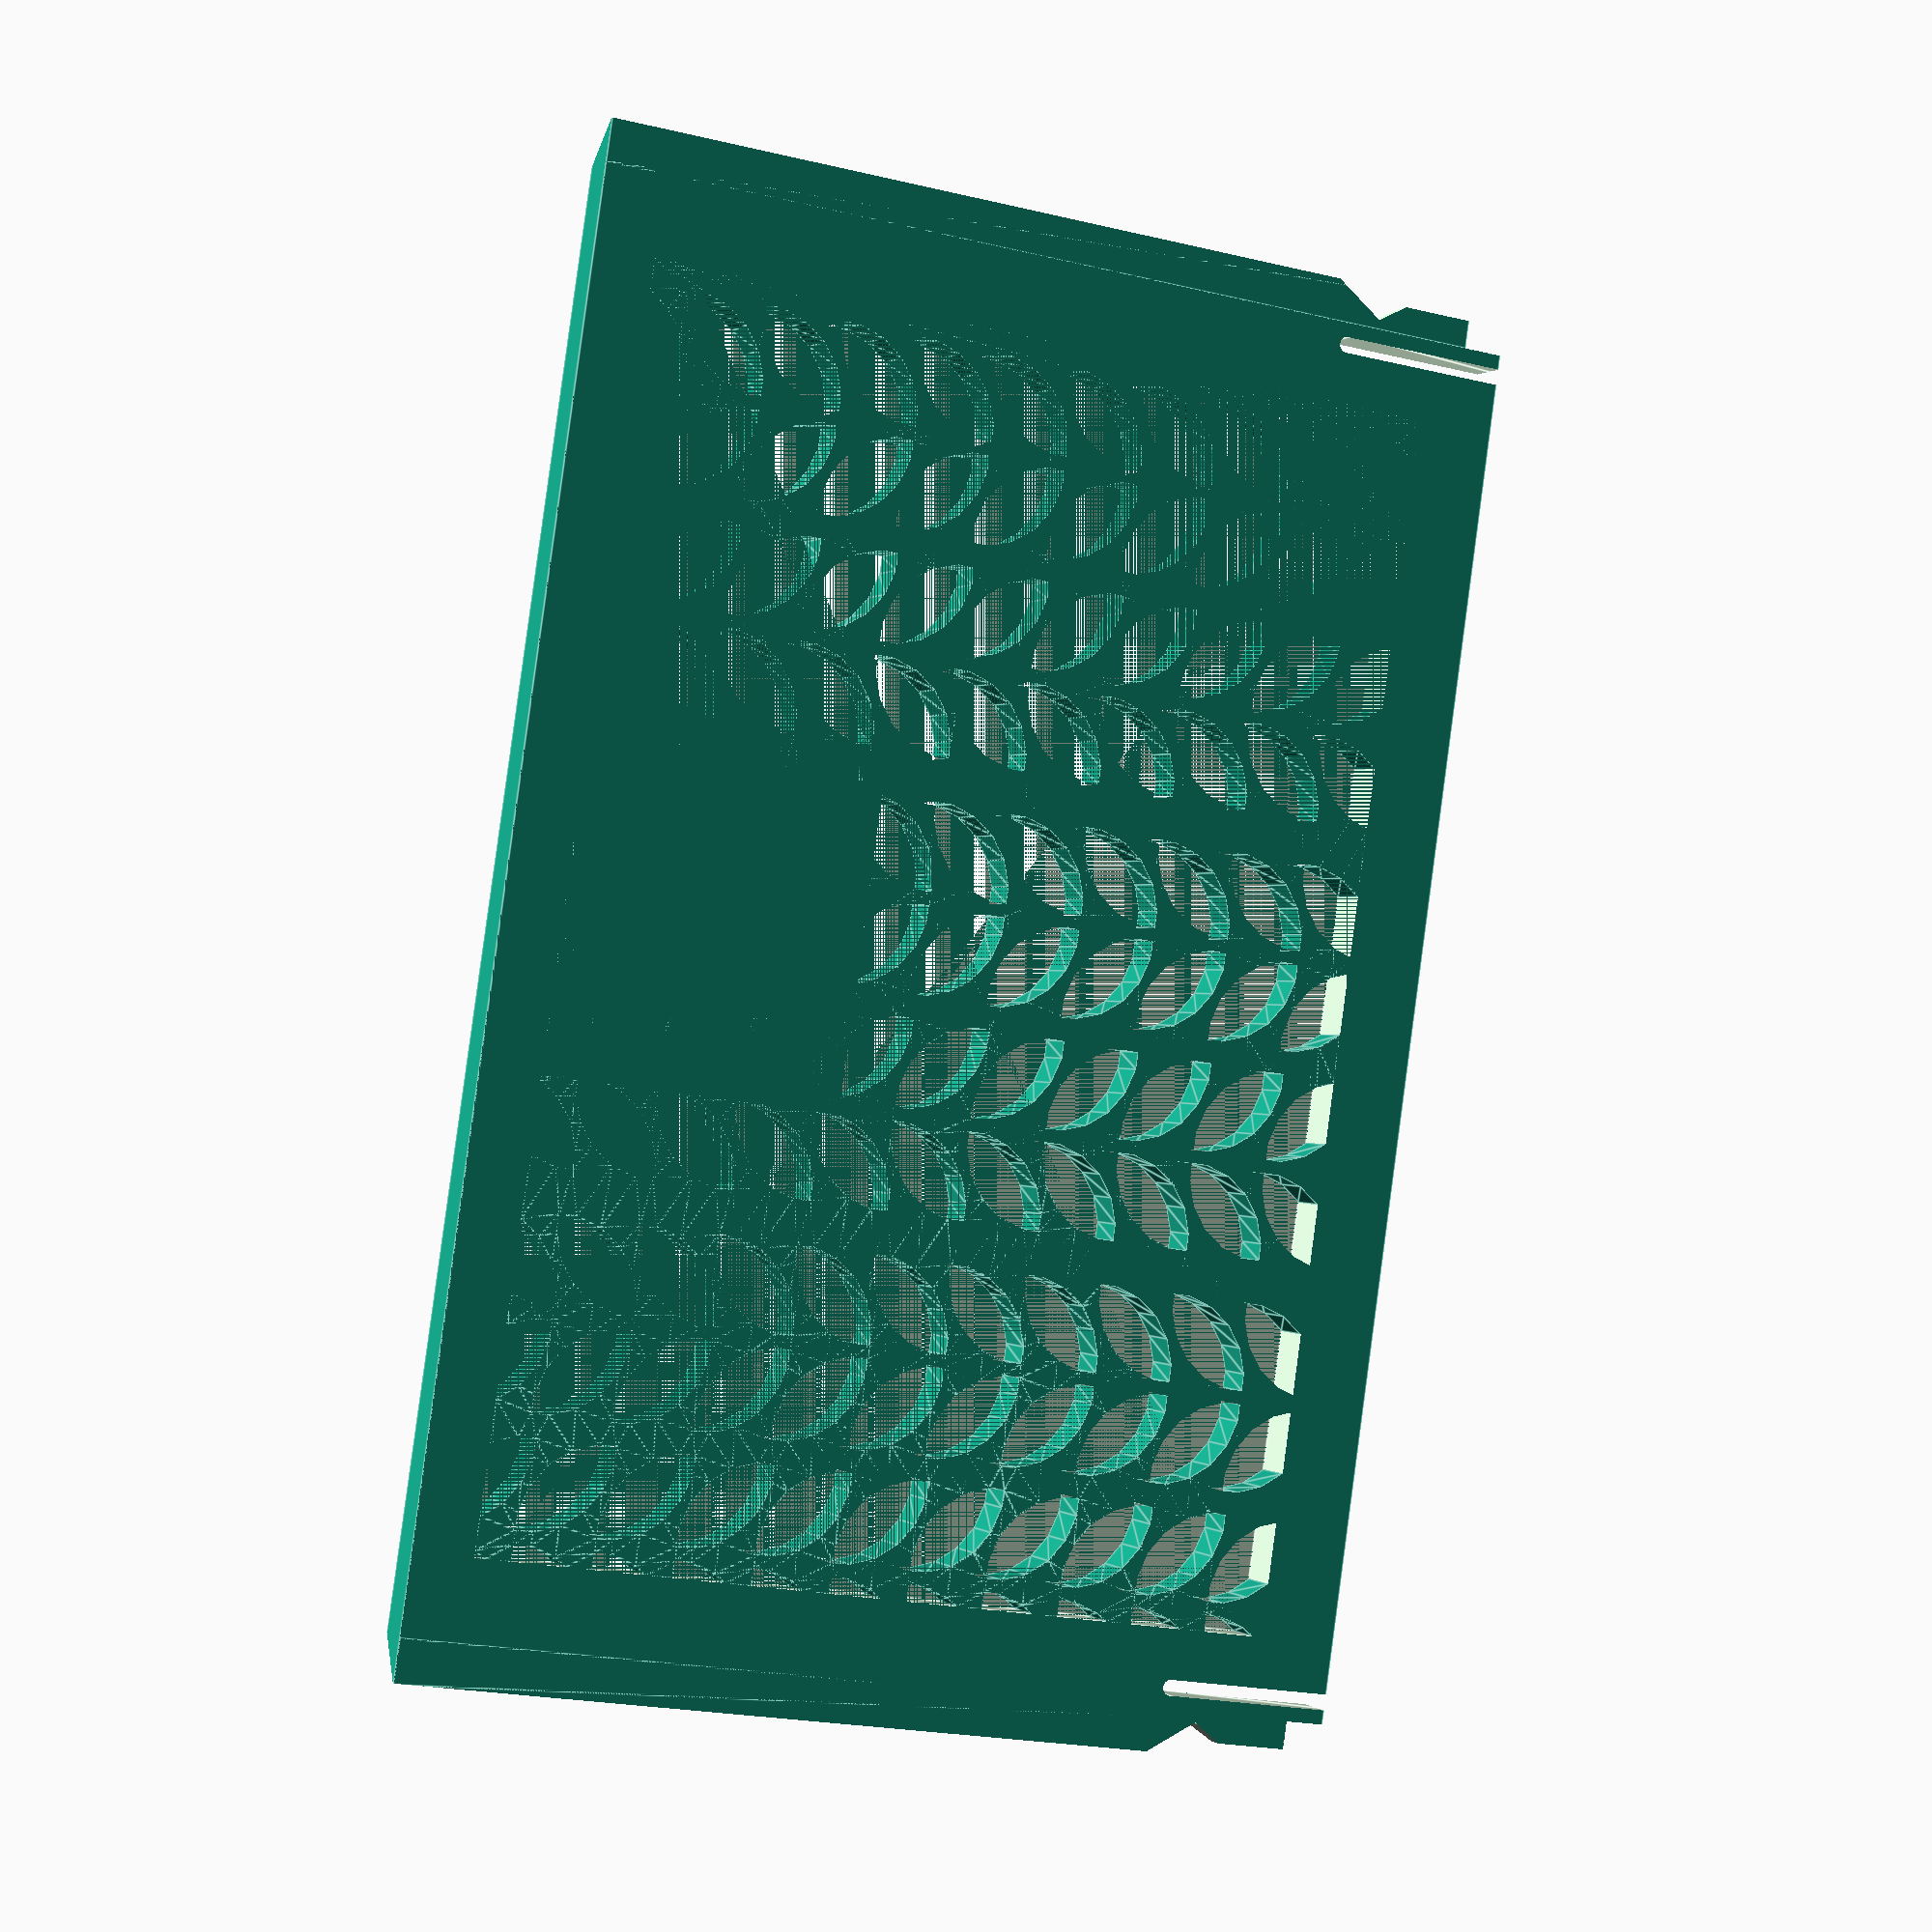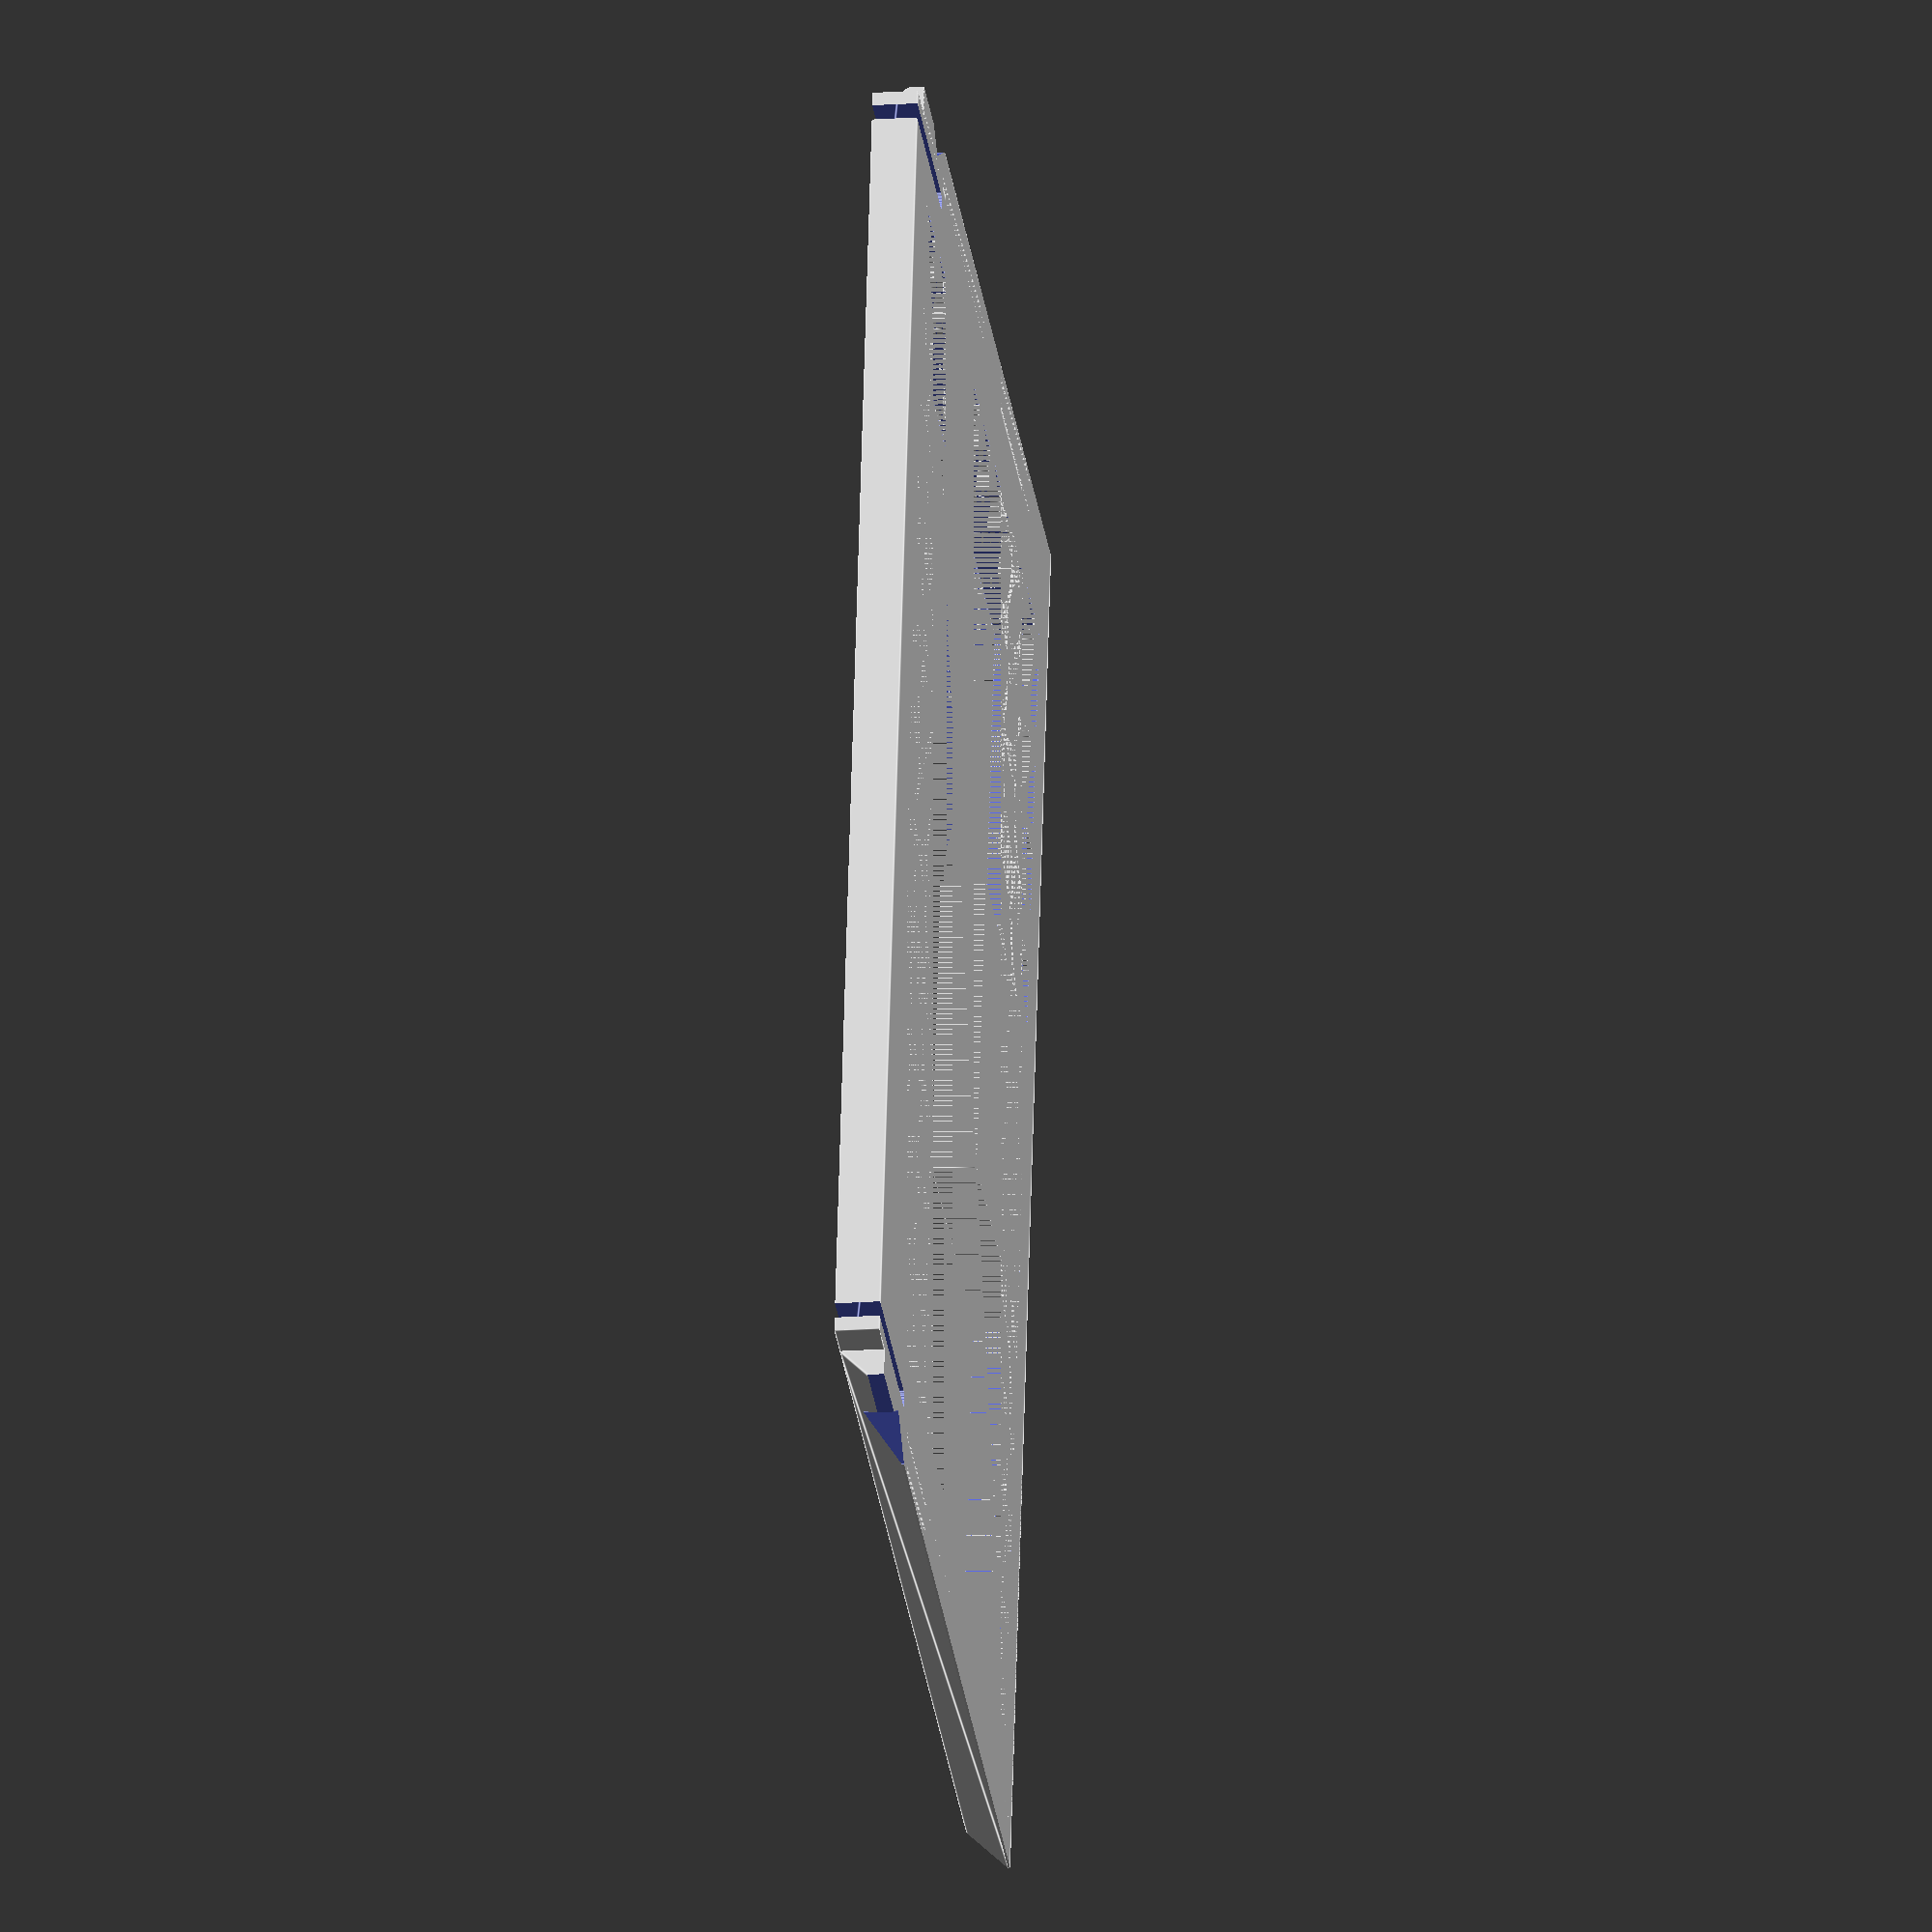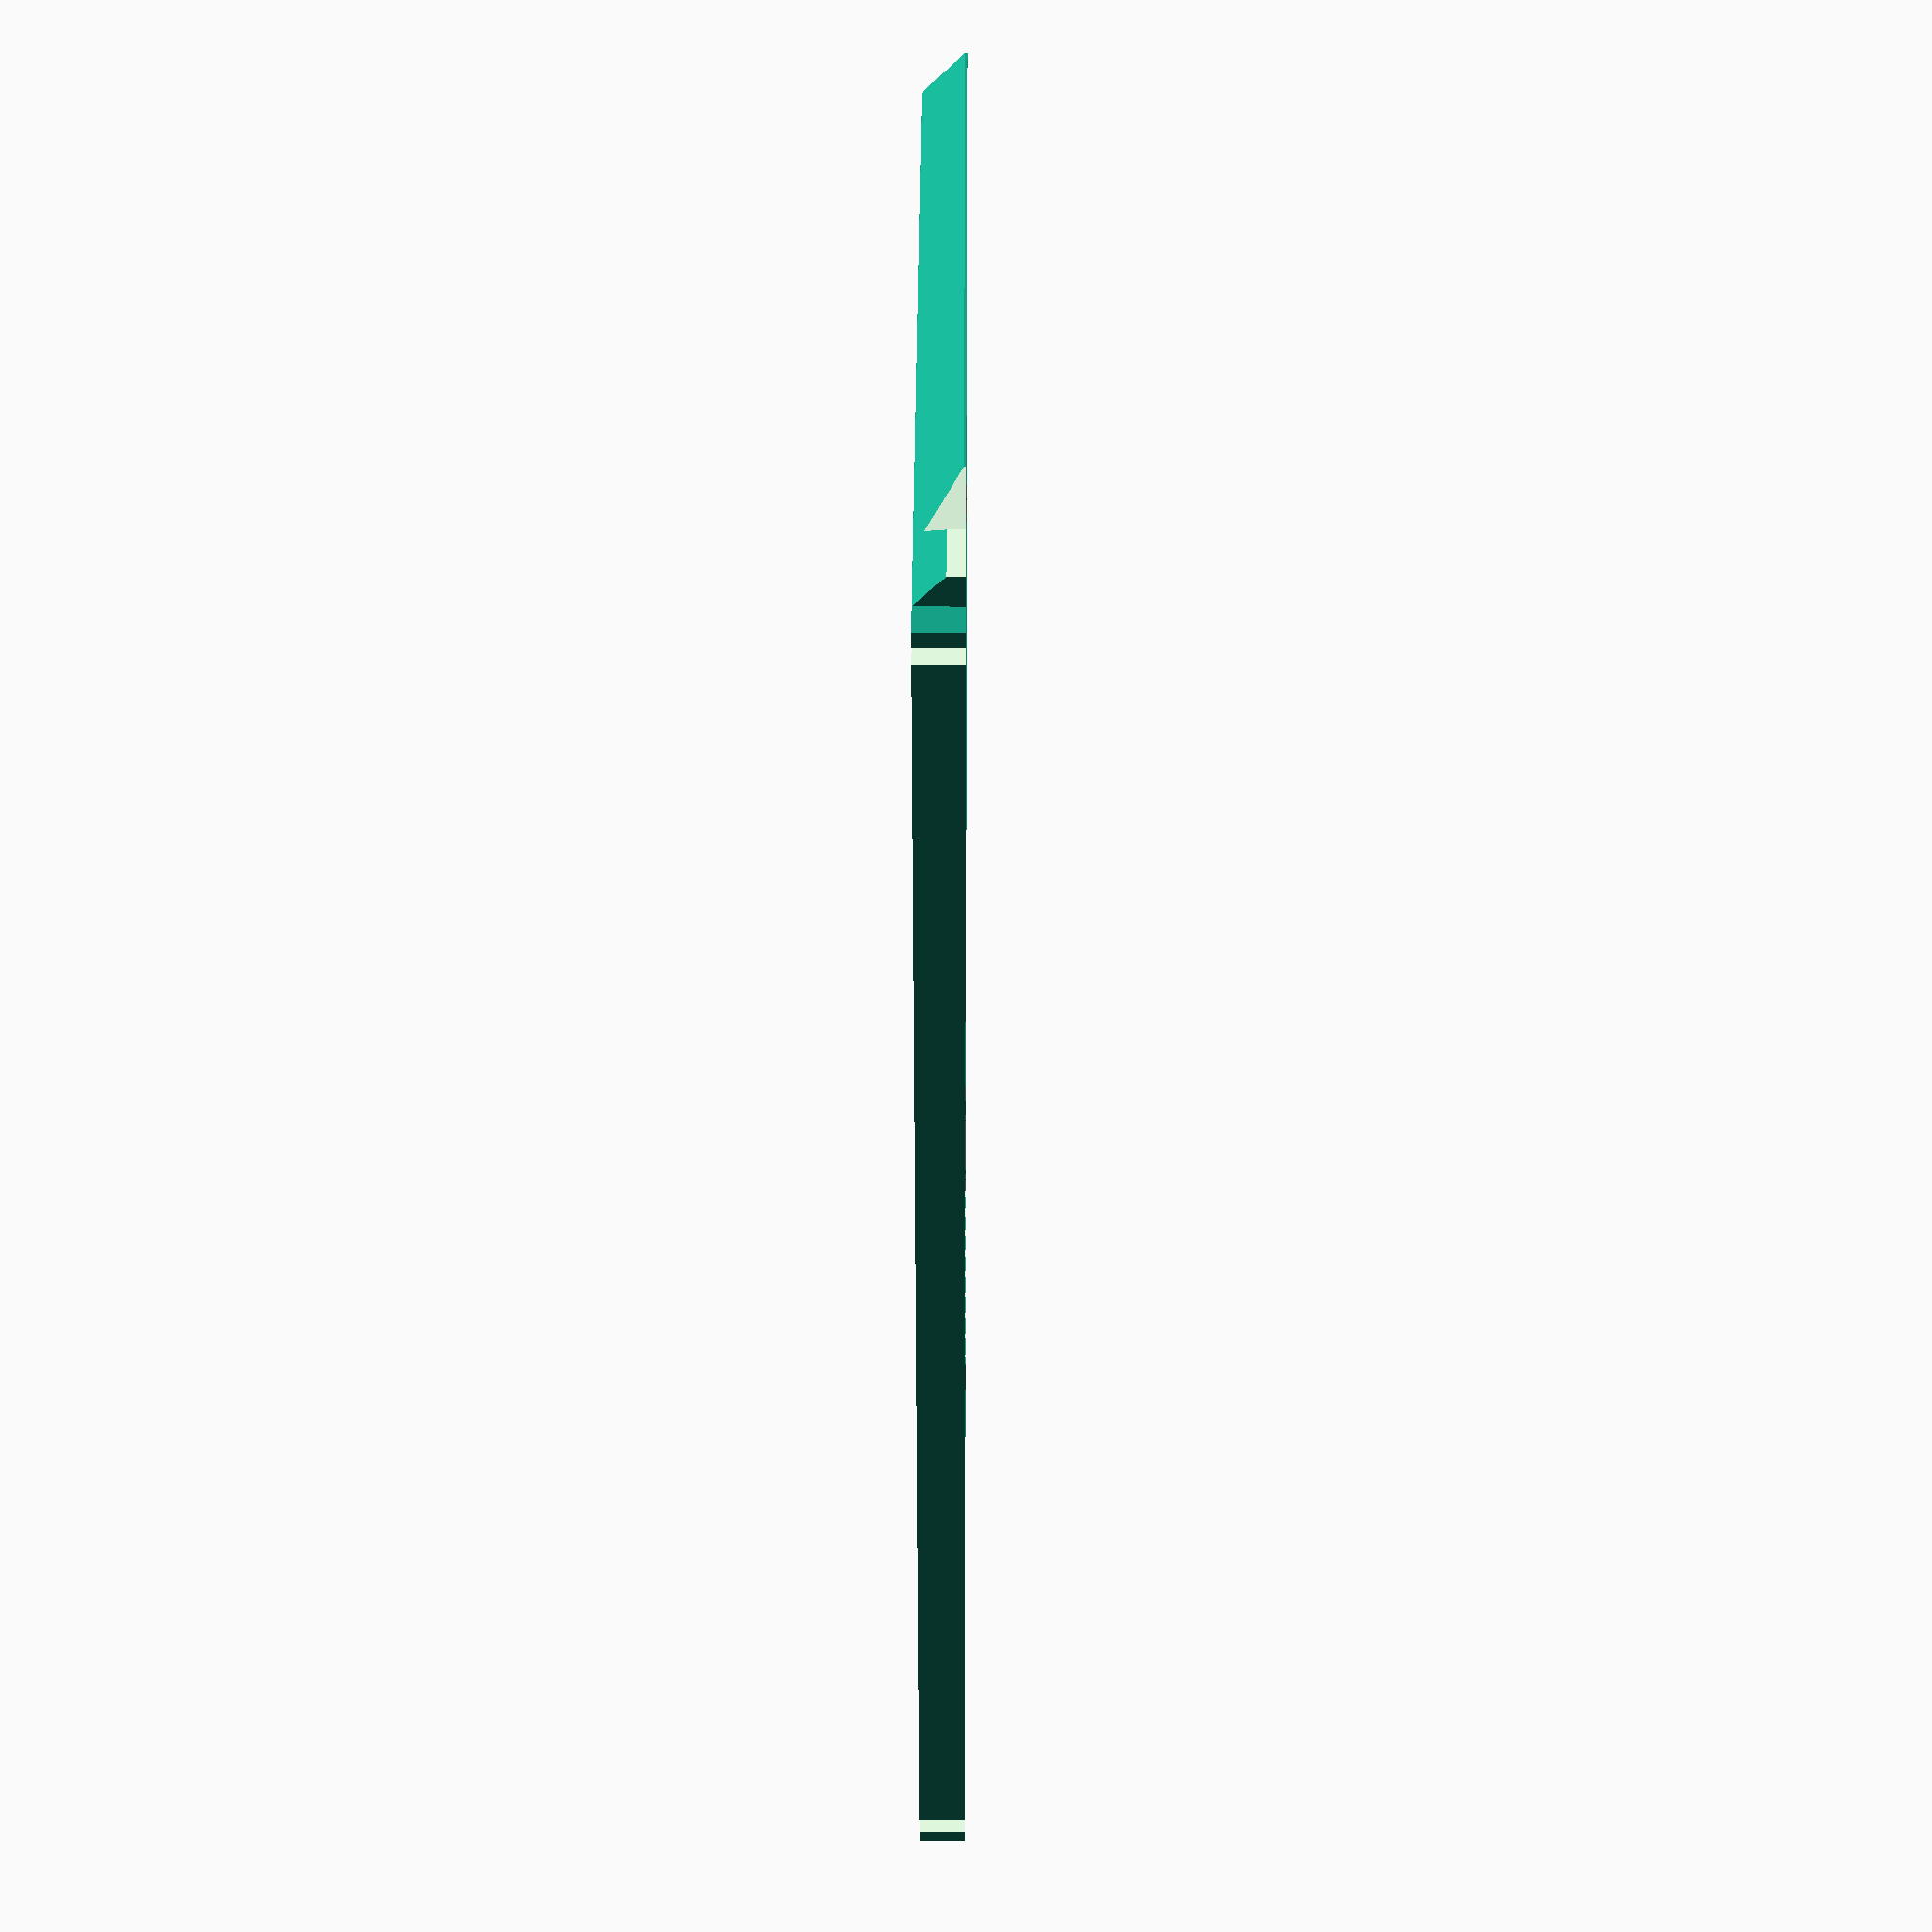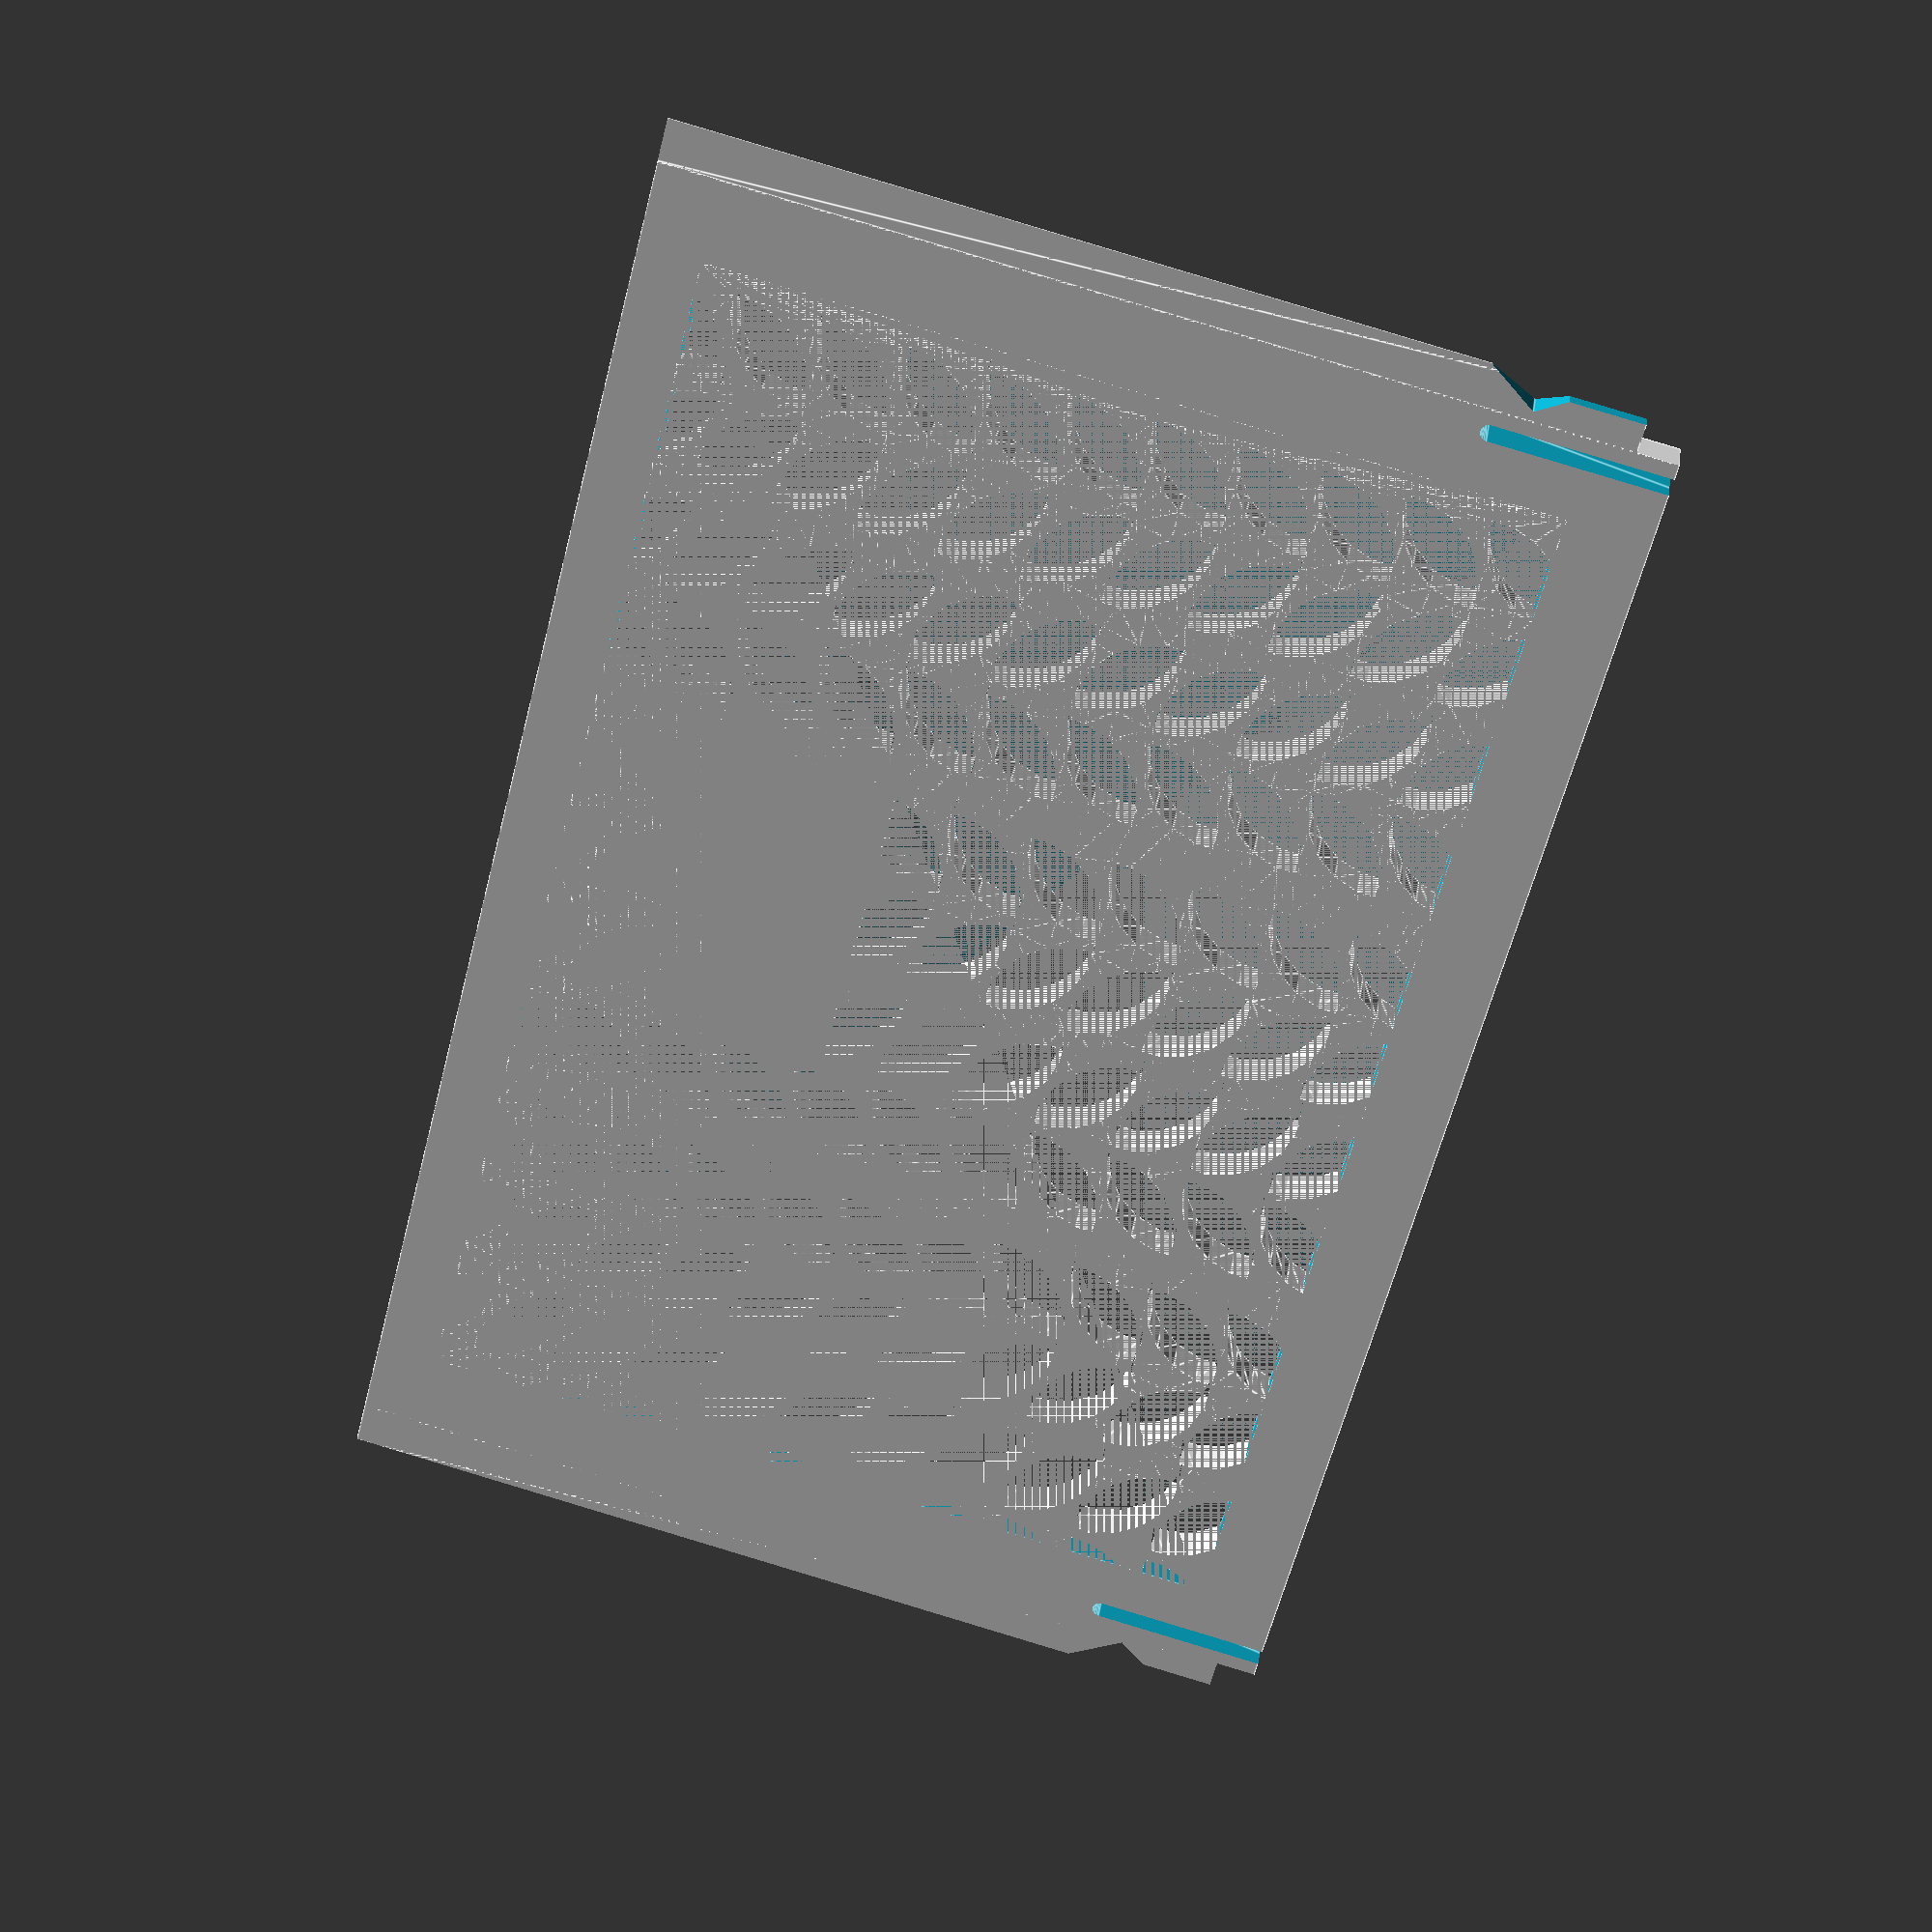
<openscad>
// Roundness
$fn = 20;

// Render
Objects = "Lid"; //  [Both, Box, Lid]

// Width of a single card + buffer
CardWidth = 70;    

// Height of a single card (exact)
CardHeight = 44;  

// Box Height  (Total = height card + gWT (bottom) + 2.2 lid + buffer)
BoxHeight = 50; 

// Size of each Card slot
Slots = [8,14,19];

// Number of rows of cards
Rows = 1;

// Slant the front of the box 
SlantFront = true;

// Labels for each card slot  (only recommended when Rows=1)
Labels = ["", "Markets", "",""];

// Size of botton cutout, % of width
Removal = 0.4;
AccessDepth = 0.3;

// Wall Thickness
gWT = 1.6;

// Tolerance
gTol = 0.3;
// Type of lid pattern
gPattern = "Leaf"; //  [Hex, Diamond, Web, Solid, Fancy]

// Box Height
LidH = 2.2;
RailThick = 1.4;
RailWidth = LidH + RailThick;

function SumList(list, start, end) = (start == end) ? list[start] : list[start] + SumList(list, start+1, end);

Angle = (((BoxHeight-gWT)/CardHeight) < 1) ? acos((BoxHeight-gWT)/CardHeight) : 0;
  
//Wall space for tilted wall
gWS =  gWT / cos(Angle);
// BoxWidth = CardWidth + 2*gWT;  obsolete

SlotsAdj = [for (i = [0:len(Slots)-1]) Slots[i]/cos(Angle)];
BoxLength = SumList(SlotsAdj,0,len(SlotsAdj)-1) + 2 *(len(Slots)+1);
RailPlace = [for (i = [0:len(Slots)-1]) -BoxLength/2 + SumList(SlotsAdj,0,i)+ (i+1)*2 ];

TotalX = BoxLength;
TotalY = CardWidth + 2*RailWidth;
TotalZ = BoxHeight;

// Height not counting the lid
AdjBoxHeight = TotalZ - LidH;

// final diminsions 
echo(TotalX,TotalY,TotalZ, Angle, RailPlace);

module RCube(x,y,z,ipR=4) {
    translate([-x/2,-y/2,0]) hull(){
      translate([ipR,ipR,ipR]) sphere(ipR);
      translate([x-ipR,ipR,ipR]) sphere(ipR);
      translate([ipR,y-ipR,ipR]) sphere(ipR);
      translate([x-ipR,y-ipR,ipR]) sphere(ipR);
      translate([ipR,ipR,z-ipR]) sphere(ipR);
      translate([x-ipR,ipR,z-ipR]) sphere(ipR);
      translate([ipR,y-ipR,z-ipR]) sphere(ipR);
      translate([x-ipR,y-ipR,z-ipR]) sphere(ipR);
      }  
} 

module football() {
    scale([0.7,0.7])
    intersection(){
        translate([-4,0]) circle(6);
        translate([4,0]) circle(6);
    }
}

module leaf_lattice(ipX, ipY, DSize, WSize)  {
    lXOffset = 4;
    lYOffset = 22;

	difference()  {
		square([ipX, ipY]);
		for (x=[0:lXOffset:ipX]) {
            for (y=[0:lYOffset:ipY+lYOffset]){
  			   translate([x, y+(1/8*lYOffset)+0.5]) rotate([0,0,-45]) football();
			   translate([x, y+(3/8*lYOffset)]) rotate([0,0,45]) football();
  			   translate([x, y-(1/8*lYOffset)-0.5]) rotate([0,0,-45]) football();
			   translate([x, y-(3/8*lYOffset)]) rotate([0,0,45]) football();		}
        }  
	}
}


module lid(ipPattern = "Hex", ipTol = 0.3){
  lAdjX = TotalX;  // remove 1mm for the backstop
  lAdjY = TotalY-RailWidth*2-ipTol*2;  
  lAdjZ = LidH;
  CutX = lAdjX - 8;
  CutY = lAdjY - 8;
  lFingerX = 15;
  lFingerY = 16;  

  // main square with center removed for a pattern. 0.01 addition is a kludge to avoid a 2d surface remainging when substracting the lid from the box.
  difference() {
      translate([0,0,lAdjZ/2]) cube([lAdjX+0.01, lAdjY+0.01 , lAdjZ], center=true);

      translate([0,0,lAdjZ/2]) cube([CutX, CutY, lAdjZ], center = true);

      // remove 1mm for backdrop
//      translate([TotalX/2-1/2,0,LidH/2])cube([1.01,TotalY-RailWidth,LidH],center=true);

     // make a slot for the latch can flex         
     translate([TotalX/2,TotalY/2-RailWidth-1.4,-1]) RCube(18,0.8,4,0.4);
     translate([TotalX/2,-TotalY/2+RailWidth+1.4,-1]) RCube(18,0.8,4,0.4);
  }
  
  // The Side triangles
  difference() {
    intersection () {
      union () {
          translate([-lAdjX/2,-lAdjY/2-LidH,LidH]) rotate([0,90,0]) linear_extrude(TotalX-2) polygon([[LidH,0],[LidH,LidH],[0,LidH]], paths=[[0,1,2]]);
          translate([-lAdjX/2,lAdjY/2,LidH]) rotate([0,90,0]) linear_extrude(TotalX-2) polygon([[0,0],[LidH,0],[LidH,LidH]], paths=[[0,1,2]]);
      }
      
      // check if this is real lid (ipTol>0) or negative lid (iptol = 0)
      // if real lid remove center for pattern and remove latches
      if (ipTol>0) 
         {cube([lAdjX, lAdjY + 2*LidH-0.2, lAdjZ*2], center=true);}
    }
       
    if (ipTol>0)
    {
        // cut out slots for the latch  7mm in instead of 8 due to backstop   
        translate([TotalX/2-7,lAdjY/2+RailWidth/2+ipTol,LidH/2]) scale([1.5,1,1]) rotate([0,0,45]) cube ([2+ipTol,2+ipTol,LidH+1],center=true);
          
        translate([TotalX/2-7,-lAdjY/2-RailWidth/2-ipTol,LidH/2]) scale([1.5,1,1]) rotate([0,0,45]) cube ([2+ipTol,2+ipTol,LidH+1],center=true);
  
        // trip the rail to ease going past the nub
        translate([TotalX/2,TotalY/2-LidH/2-ipTol,0]) cube([12,LidH,LidH*2],center=true); 
        translate([TotalX/2,-TotalY/2+LidH/2+ipTol,0]) cube([12,LidH,LidH*2],center=true); 
    }
    
  }
 
  // Finger slot
  difference () {
      translate([-CutX/2,-lFingerY/2,0]) cube([lFingerX, lFingerY, lAdjZ]); 
      translate([-CutX/2+lFingerX/2,0,20+LidH/2])sphere(20);     
  }

  // Solid top
  if (ipPattern == "Solid") 
      {   
       difference (){ 
         translate([-CutX/2,-CutY/2,0]) cube([CutX, CutY,   lAdjZ]);
         translate([-CutX/2,-lFingerY/2,0]) cube([lFingerX, lFingerY, lAdjZ]); 
      }
    }
    
  // Leaf top
  if (ipPattern == "Leaf") 
    {   
       difference (){ 
         translate([-CutX/2,-CutY/2,0]) linear_extrude(height = lAdjZ) leaf_lattice(CutX,CutY,4,2);
         translate([-CutX/2,-lFingerY/2,0]) cube([lFingerX, lFingerY, lAdjZ]); 
      }
    }

}


//  Main Box
module Box() {
   intersection() 
   {
     RCube(TotalX,TotalY,TotalZ,1);
       
     difference() // Box + dividers - access - weight reduction
     {  
        union() // Box with Dividers
        { 
            // add backstop
            translate([TotalX/2-1/2,0,TotalZ-LidH/2])cube([1,TotalY-RailWidth,2*LidH],center=true);
            
           difference() // Box shell with names on outside
           {    
              translate ([0,0,AdjBoxHeight/2]) cube([TotalX,TotalY,AdjBoxHeight], center = true);
                   
              // Hollow out the box  
              translate([0,0,BoxHeight/2+gWT]) cube([TotalX,TotalY-2*RailWidth,BoxHeight], center=true);
                                 
           }  // shell of box
              
           // add the dividers  
           translate([-TotalX/2+1,0,gWT+CardHeight/2]) cube([2, CardWidth, AdjBoxHeight],center=true);
           for(x=[0:len(Slots)-1]) {  
              translate([RailPlace[x]+1,0,gWT+CardHeight/2]) cube([2, CardWidth, AdjBoxHeight],center=true);
           }
               
        } // End the union after here is substraction
              
        // create gap at top to access the cards
        AccessWidth = CardWidth * 0.4;
        hull(){
            translate([0,-AccessWidth/2+6,BoxHeight+10]) rotate([0,90,0])cylinder(r=6,h=TotalX,center=true);;
            translate([0,AccessWidth/2-6,BoxHeight+10]) rotate([0,90,0])cylinder(r=6,h=TotalX,center=true);;
            translate([0,-AccessWidth/2+6,BoxHeight*(1-AccessDepth)])rotate([0,90,0])cylinder(r=6,h=TotalX,center=true);;
            translate([0,AccessWidth/2-6,BoxHeight*(1-AccessDepth)])rotate([0,90,0])cylinder(r=6,h=TotalX,center=true);;
        } // hull
         
            translate([0,-AccessWidth/2-6,BoxHeight-6])difference(){
               cube([TotalX,12,12], center = true);
               rotate([0,90,0])cylinder(r=6,h=TotalX,center=true);
                translate([0,-6,0])cube([TotalX,12,12], center = true);
                translate([0,0,-6])cube([TotalX,12,12], center = true);
            }
           translate([0,+AccessWidth/2+6,BoxHeight-6]) difference(){
               cube([TotalX,12,12], center = true);
               rotate([0,90,0])cylinder(r=6,h=TotalX,center=true);
                translate([0,6,0])cube([TotalX,12,12], center = true);
                translate([0,0,-6])cube([TotalX,12,12], center = true);
            }

        // Remove some from the bottem to reduce plastic
        hull() {
            translate([TotalX/2-(TotalY*Removal/2)-15,0,0]) sphere(r=(TotalY*Removal)/2);
            translate([-TotalX/2+(TotalY*Removal/2)+15,0,0]) sphere (r=(TotalY*Removal)/2);
        }
           
      } // end diff
   }  // Instersection
   
  // top rails
  difference() {
      union() {
          translate([0,-TotalY/2+RailWidth/2,AdjBoxHeight+LidH/2]) cube([TotalX,RailWidth,LidH],center = true);  
          translate([0,TotalY/2-RailWidth/2,AdjBoxHeight+LidH/2]) cube([TotalX,RailWidth,LidH],center = true);
           }
       
      // Trim each rail top to a 45 degree angle     
      translate([0,-TotalY/2,AdjBoxHeight+RailWidth]) rotate([45,0,0]) cube([TotalX,RailWidth+0.7,RailWidth+0.7], center=true); 
      translate([0,TotalY/2,AdjBoxHeight+RailWidth])  rotate([45,0,0]) cube([TotalX,RailWidth+0.7,RailWidth+0.7], center=true);  

      // Substract the lid from the rails
      translate([0,0,AdjBoxHeight]) lid(ipPattern = "Solid",ipTol =0);      
  }  
    
  // create the latches 
    translate([TotalX/2-8,TotalY/2-0.1-RailWidth/2,TotalZ-LidH/2]) scale([1.5,1,1]) difference(){
      rotate([0,0,45]) cube ([2,2,LidH+1],center=true);
      translate([0,2,0]) cube ([4,4,LidH+2],center=true);
      translate([0,-2,0])cube([2,2,LidH+2], center=true);
      }  
    translate([TotalX/2-8,-TotalY/2+0.1+RailWidth/2,TotalZ-LidH/2]) scale([1.5,1,1]) difference(){
      rotate([0,0,45]) cube ([2,2,LidH+1],center=true);
      translate([0,-2,0]) cube ([4,4,LidH+2],center=true);
      translate([0,2,0])cube([2,2,LidH+2], center=true);
    }
}




// Production Box
if ((Objects == "Both") || (Objects == "Box")){
   intersection() 
   {
     RCube(TotalX,TotalY,TotalZ,1);
     Box();
   }
}

// translate([0,0,TotalZ+2]) lid(ipPattern = gPattern, ipTol = gTol);


// Production Lid
if ((Objects == "Both")  || (Objects == "Lid")){
  intersection() {
      translate([-TotalX/2,0,0]) lid(ipPattern = gPattern, ipTol = gTol);
      translate([-TotalX/2+0.5,0,LidH/2]) cube([TotalX-1,TotalY,LidH],center=true);
  }
}





</openscad>
<views>
elev=359.7 azim=171.7 roll=157.5 proj=p view=edges
elev=19.2 azim=348.6 roll=97.8 proj=o view=edges
elev=109.3 azim=145.8 roll=89.9 proj=p view=solid
elev=153.5 azim=345.5 roll=351.6 proj=p view=edges
</views>
